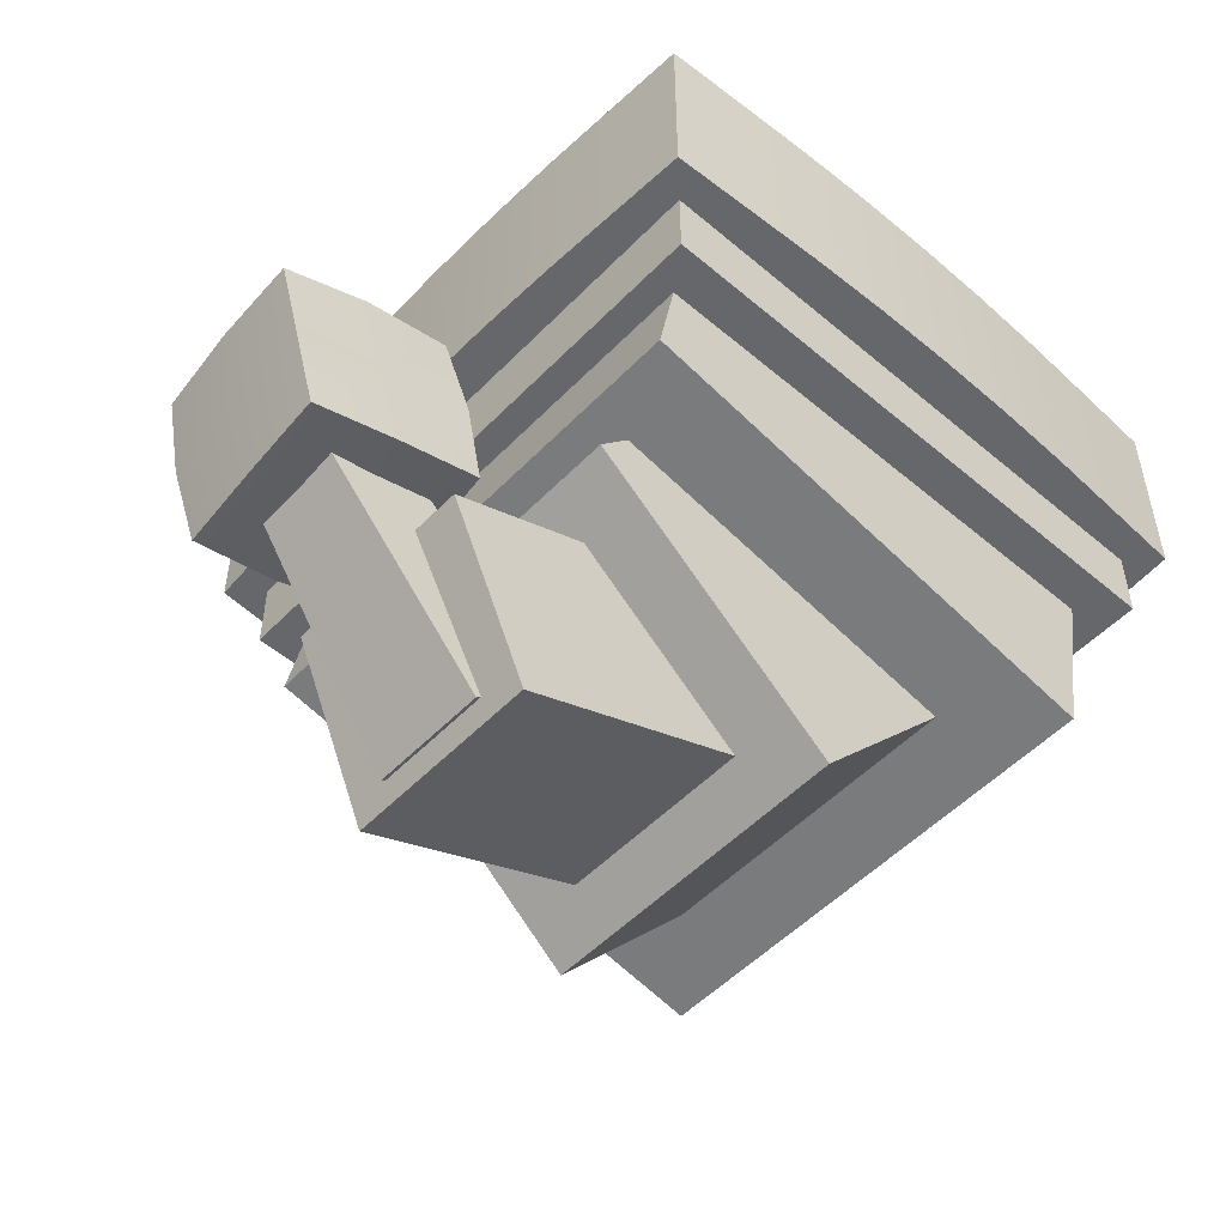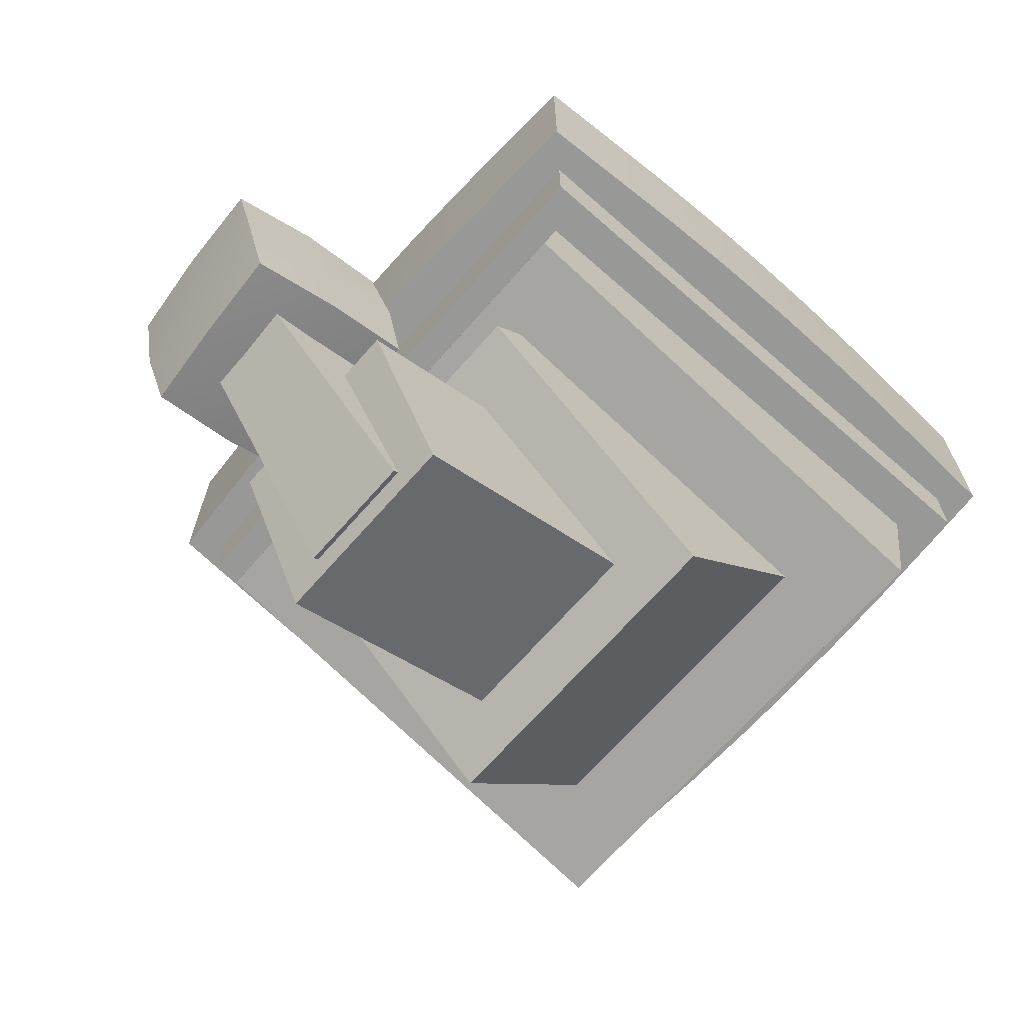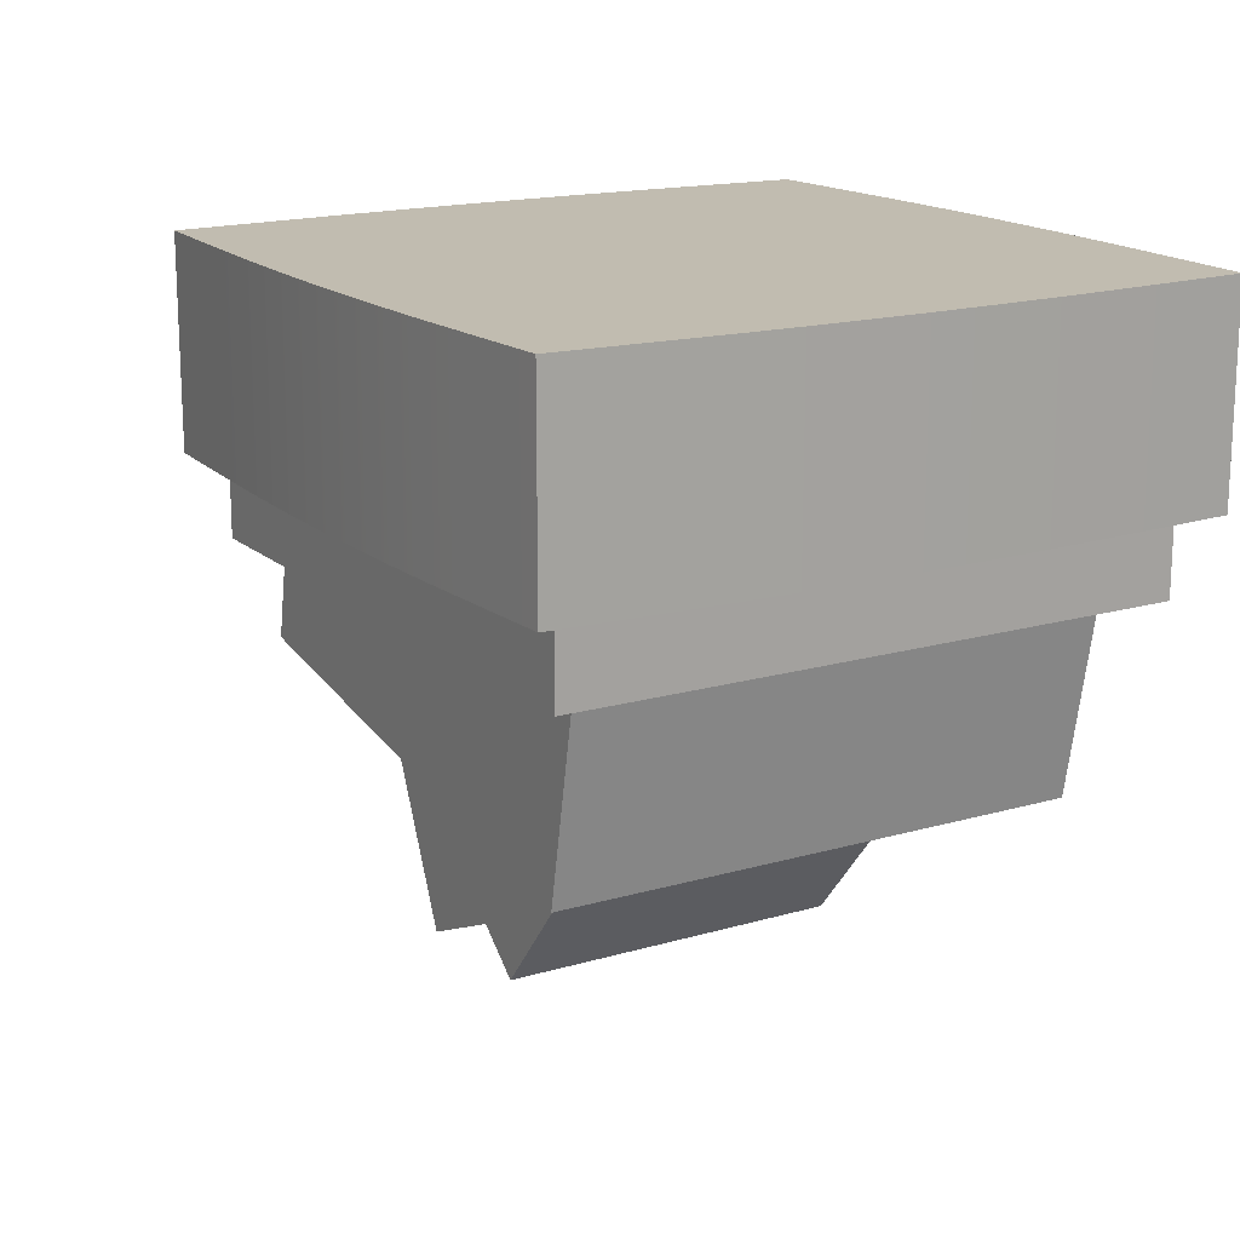
<metadata>
{"format":"obj","ext":"obj","renderer":"f3d","projection":"perspective","resolution":1024,"background":"white","views":[{"elev":-52.2,"azim":-42.4,"up":"+Y"},{"elev":-68.4,"azim":-41.3,"up":"+Y"},{"elev":16.6,"azim":59.1,"up":"+Y"}]}
</metadata>
<code>
o SantaHat_Cube.005
v -0.3296 -0.2473 0.07113
v -0.2925 -0.3935 0.07642
v -0.319 -0.2501 -0.07939
v -0.2819 -0.3963 -0.07409
v -0.4755 -0.2848 0.06155
v -0.4384 -0.4309 0.06685
v -0.4649 -0.2875 -0.08896
v -0.4278 -0.4337 -0.08367
v -0.3925 -0.2658 -0.08741
v -0.3538 -0.4181 -0.0819
v -0.4036 -0.263 0.06936
v -0.3649 -0.4152 0.07487
v -0.323 -0.2465 -0.004077
v -0.2849 -0.3962 0.001345
v -0.4725 -0.2848 -0.01388
v -0.4344 -0.4346 -0.008463
v -0.3589 -0.4185 -0.003447
v -0.3985 -0.2625 -0.009093
v -0.3082 -0.3196 0.0771
v -0.2972 -0.3225 -0.07967
v -0.4492 -0.3615 -0.08964
v -0.4602 -0.3586 0.06713
v -0.3842 -0.3391 0.07211
v -0.3732 -0.342 -0.08465
v -0.4565 -0.3605 -0.01138
v -0.3009 -0.3206 -0.001162
v -0.2822 -0.00201 0.2822
v -0.2822 -0.176 0.2822
v 0.2822 -0.002011 0.2822
v 0.2822 -0.176 0.2822
v -0.2822 -0.00201 -0.2822
v -0.2822 -0.176 -0.2822
v 0.2822 -0.002011 -0.2822
v 0.2822 -0.176 -0.2822
v 0.2117 -0.002011 0.286
v 0.1412 -0.002011 0.2897
v 0.07059 -0.002011 0.292
v 0 -0.002011 0.2928
v -0.07059 -0.002011 0.292
v -0.1412 -0.002011 0.2897
v -0.2117 -0.00201 0.286
v -0.2822 -0.0455 0.2822
v -0.2822 -0.08899 0.2822
v -0.2822 -0.1325 0.2822
v -0.2117 -0.176 0.286
v -0.1412 -0.176 0.2897
v -0.07059 -0.176 0.292
v -0 -0.176 0.2928
v 0.07059 -0.176 0.292
v 0.1412 -0.176 0.2897
v 0.2117 -0.176 0.286
v 0.2822 -0.1325 0.2822
v 0.2822 -0.08899 0.2822
v 0.2822 -0.0455 0.2822
v 0.286 -0.002011 -0.2117
v 0.2897 -0.002011 -0.1412
v 0.292 -0.002011 -0.07059
v 0.2928 -0.002011 -0
v 0.292 -0.002011 0.07059
v 0.2897 -0.002011 0.1412
v 0.286 -0.002011 0.2117
v 0.286 -0.176 0.2117
v 0.2897 -0.176 0.1412
v 0.292 -0.176 0.07059
v 0.2928 -0.176 -0
v 0.292 -0.176 -0.07059
v 0.2897 -0.176 -0.1412
v 0.286 -0.176 -0.2117
v 0.2822 -0.1325 -0.2822
v 0.2822 -0.08899 -0.2822
v 0.2822 -0.0455 -0.2822
v -0.2117 -0.00201 -0.286
v -0.1412 -0.002011 -0.2897
v -0.07059 -0.002011 -0.292
v -0 -0.002011 -0.2928
v 0.07059 -0.002011 -0.292
v 0.1412 -0.002011 -0.2897
v 0.2117 -0.002011 -0.286
v 0.2117 -0.176 -0.286
v 0.1412 -0.176 -0.2897
v 0.07059 -0.176 -0.292
v -0 -0.176 -0.2928
v -0.07059 -0.176 -0.292
v -0.1412 -0.176 -0.2897
v -0.2117 -0.176 -0.286
v -0.2822 -0.1325 -0.2822
v -0.2822 -0.08899 -0.2822
v -0.2822 -0.0455 -0.2822
v -0.286 -0.00201 0.2117
v -0.2897 -0.00201 0.1412
v -0.292 -0.00201 0.07059
v -0.2928 -0.00201 0
v -0.292 -0.00201 -0.07059
v -0.2897 -0.00201 -0.1412
v -0.286 -0.00201 -0.2117
v -0.286 -0.176 -0.2117
v -0.2897 -0.176 -0.1412
v -0.292 -0.176 -0.07059
v -0.2928 -0.176 0
v -0.292 -0.176 0.07059
v -0.2897 -0.176 0.1412
v -0.286 -0.176 0.2117
v -0.2117 -0.0455 0.286
v -0.2117 -0.08899 0.286
v -0.2117 -0.1325 0.286
v -0.1412 -0.0455 0.2897
v -0.1412 -0.08899 0.2897
v -0.1412 -0.1325 0.2897
v -0.07059 -0.0455 0.292
v -0.07059 -0.08899 0.292
v -0.07059 -0.1325 0.292
v 0 -0.0455 0.2928
v -0 -0.08899 0.2928
v 0 -0.1325 0.2928
v 0.07059 -0.0455 0.292
v 0.07059 -0.08899 0.292
v 0.07059 -0.1325 0.292
v 0.1412 -0.0455 0.2897
v 0.1412 -0.08899 0.2897
v 0.1412 -0.1325 0.2897
v 0.2117 -0.0455 0.286
v 0.2117 -0.08899 0.286
v 0.2117 -0.1325 0.286
v 0.286 -0.0455 0.2117
v 0.286 -0.08899 0.2117
v 0.286 -0.1325 0.2117
v 0.2897 -0.0455 0.1412
v 0.2897 -0.08899 0.1412
v 0.2897 -0.1325 0.1412
v 0.292 -0.0455 0.07059
v 0.292 -0.08899 0.07059
v 0.292 -0.1325 0.07059
v 0.2928 -0.0455 -0
v 0.2928 -0.08899 -0
v 0.2928 -0.1325 -0
v 0.292 -0.0455 -0.07059
v 0.292 -0.08899 -0.07059
v 0.292 -0.1325 -0.07059
v 0.2897 -0.0455 -0.1412
v 0.2897 -0.08899 -0.1412
v 0.2897 -0.1325 -0.1412
v 0.286 -0.0455 -0.2117
v 0.286 -0.08899 -0.2117
v 0.286 -0.1325 -0.2117
v 0.2117 -0.0455 -0.286
v 0.2117 -0.08899 -0.286
v 0.2117 -0.1325 -0.286
v 0.1412 -0.0455 -0.2897
v 0.1412 -0.08899 -0.2897
v 0.1412 -0.1325 -0.2897
v 0.07059 -0.0455 -0.292
v 0.07059 -0.08899 -0.292
v 0.07059 -0.1325 -0.292
v -0 -0.0455 -0.2928
v -0 -0.08899 -0.2928
v -0 -0.1325 -0.2928
v -0.07059 -0.0455 -0.292
v -0.07059 -0.08899 -0.292
v -0.07059 -0.1325 -0.292
v -0.1412 -0.0455 -0.2897
v -0.1412 -0.08899 -0.2897
v -0.1412 -0.1325 -0.2897
v -0.2117 -0.0455 -0.286
v -0.2117 -0.08899 -0.286
v -0.2117 -0.1325 -0.286
v -0.286 -0.0455 -0.2117
v -0.286 -0.08899 -0.2117
v -0.286 -0.1325 -0.2117
v -0.2897 -0.0455 -0.1412
v -0.2897 -0.08899 -0.1412
v -0.2897 -0.1325 -0.1412
v -0.292 -0.0455 -0.07059
v -0.292 -0.08899 -0.07059
v -0.292 -0.1325 -0.07059
v -0.2928 -0.0455 0
v -0.2928 -0.08899 0
v -0.2928 -0.1325 0
v -0.292 -0.0455 0.07059
v -0.292 -0.08899 0.07059
v -0.292 -0.1325 0.07059
v -0.2897 -0.0455 0.1412
v -0.2897 -0.08899 0.1412
v -0.2897 -0.1325 0.1412
v -0.286 -0.0455 0.2117
v -0.286 -0.08899 0.2117
v -0.286 -0.1325 0.2117
v 0.2148 -0.176 -0.2148
v 0.2177 -0.176 -0.1432
v 0.2195 -0.176 -0.0716
v 0.2201 -0.176 -0
v 0.2195 -0.176 0.0716
v 0.2177 -0.176 0.1432
v 0.2148 -0.176 0.2148
v 0.1432 -0.176 -0.2177
v 0.1451 -0.176 -0.1451
v 0.1463 -0.176 -0.07257
v 0.1467 -0.176 -0
v 0.1463 -0.176 0.07257
v 0.1451 -0.176 0.1451
v 0.1432 -0.176 0.2177
v 0.0716 -0.176 -0.2195
v 0.07257 -0.176 -0.1463
v 0.07317 -0.176 -0.07317
v 0.07337 -0.176 -0
v 0.07317 -0.176 0.07317
v 0.07257 -0.176 0.1463
v 0.0716 -0.176 0.2195
v -0 -0.176 -0.2201
v -0 -0.176 -0.1467
v -0 -0.176 -0.07337
v -0 -0.176 0
v -0 -0.176 0.07337
v -0 -0.176 0.1467
v -0 -0.176 0.2201
v -0.0716 -0.176 -0.2195
v -0.07257 -0.176 -0.1463
v -0.07317 -0.176 -0.07317
v -0.07337 -0.176 0
v -0.07317 -0.176 0.07317
v -0.07257 -0.176 0.1463
v -0.0716 -0.176 0.2195
v -0.1432 -0.176 -0.2177
v -0.1451 -0.176 -0.1451
v -0.1463 -0.176 -0.07257
v -0.1467 -0.176 0
v -0.1463 -0.176 0.07257
v -0.1451 -0.176 0.1451
v -0.1432 -0.176 0.2177
v -0.2148 -0.176 -0.2148
v -0.2177 -0.176 -0.1432
v -0.2195 -0.176 -0.0716
v -0.2201 -0.176 0
v -0.2195 -0.176 0.0716
v -0.2177 -0.176 0.1432
v -0.2148 -0.176 0.2148
v 0.2148 -0.002011 0.2148
v 0.2177 -0.002011 0.1432
v 0.2195 -0.002011 0.0716
v 0.2201 -0.002011 -0
v 0.2195 -0.002011 -0.0716
v 0.2177 -0.002011 -0.1432
v 0.2148 -0.002011 -0.2148
v 0.1432 -0.002011 0.2177
v 0.1451 -0.002011 0.1451
v 0.1463 -0.002011 0.07257
v 0.1467 -0.002011 -0
v 0.1463 -0.002011 -0.07257
v 0.1451 -0.002011 -0.1451
v 0.1432 -0.002011 -0.2177
v 0.0716 -0.002011 0.2195
v 0.07257 -0.002011 0.1463
v 0.07317 -0.002011 0.07317
v 0.07337 -0.002011 -0
v 0.07317 -0.002011 -0.07317
v 0.07257 -0.002011 -0.1463
v 0.0716 -0.002011 -0.2195
v 0 -0.002011 0.2201
v 0 -0.002011 0.1467
v -0 -0.002011 0.07337
v -0 -0.002011 -0
v -0 -0.002011 -0.07337
v -0 -0.002011 -0.1467
v -0 -0.002011 -0.2201
v -0.0716 -0.002011 0.2195
v -0.07257 -0.002011 0.1463
v -0.07317 -0.002011 0.07317
v -0.07337 -0.002011 -0
v -0.07317 -0.002011 -0.07317
v -0.07257 -0.002011 -0.1463
v -0.0716 -0.002011 -0.2195
v -0.1432 -0.002011 0.2177
v -0.1451 -0.002011 0.1451
v -0.1463 -0.002011 0.07257
v -0.1467 -0.002011 0
v -0.1463 -0.002011 -0.07257
v -0.1451 -0.00201 -0.1451
v -0.1432 -0.002011 -0.2177
v -0.2148 -0.00201 0.2148
v -0.2177 -0.00201 0.1432
v -0.2195 -0.00201 0.0716
v -0.2201 -0.00201 0
v -0.2195 -0.00201 -0.0716
v -0.2177 -0.00201 -0.1432
v -0.2148 -0.00201 -0.2148
v -0.2632 -0.5972 0.05021
v -0.4032 -0.4176 0.03877
v -0.2632 -0.5972 -0.05236
v -0.4032 -0.4176 -0.04092
v -0.1855 -0.5301 0.05021
v -0.3429 -0.3654 0.03877
v -0.1855 -0.5301 -0.05236
v -0.3429 -0.3654 -0.04092
v 0.256 -0.1458 0.256
v 0.256 -0.2425 0.256
v 0.256 -0.1458 -0.256
v 0.256 -0.2425 -0.256
v -0.256 -0.1458 0.256
v -0.256 -0.2425 0.256
v -0.256 -0.1458 -0.256
v -0.256 -0.2425 -0.256
v 0.2268 -0.2034 0.2214
v 0.1887 -0.4078 0.2218
v 0.2269 -0.2043 -0.2217
v 0.1887 -0.4087 -0.2213
v -0.2088 -0.1221 0.2212
v -0.247 -0.3265 0.2216
v -0.2088 -0.123 -0.2219
v -0.2469 -0.3274 -0.2215
v 0.2089 -0.2852 0.1443
v -0.01347 -0.552 0.1443
v 0.2089 -0.2852 -0.1443
v -0.01347 -0.552 -0.1443
v -0.01305 -0.1003 0.1443
v -0.2354 -0.3671 0.1443
v -0.01305 -0.1003 -0.1443
v -0.2354 -0.3671 -0.1443
v -0.03063 -0.5136 0.08607
v -0.2513 -0.6112 0.08607
v -0.03063 -0.5136 -0.08822
v -0.2513 -0.6112 -0.08822
v -0.1012 -0.354 0.08607
v -0.3218 -0.4515 0.08607
v -0.1012 -0.354 -0.08822
v -0.3218 -0.4515 -0.08822
f 285 288 287
f 288 291 287
f 291 290 289
f 290 285 289
f 287 289 285
f 293 296 295
f 295 300 299
f 299 298 297
f 298 293 297
f 296 298 300
f 302 303 301
f 304 307 303
f 307 306 305
f 306 301 305
f 303 305 301
f 304 306 308
f 310 311 309
f 312 315 311
f 316 313 315
f 314 309 313
f 312 314 316
f 318 319 317
f 319 324 323
f 324 321 323
f 322 317 321
f 323 317 319
f 320 322 324
f 285 286 288
f 288 292 291
f 291 292 290
f 290 286 285
f 287 291 289
f 293 294 296
f 295 296 300
f 299 300 298
f 298 294 293
f 296 294 298
f 302 304 303
f 304 308 307
f 307 308 306
f 306 302 301
f 303 307 305
f 304 302 306
f 310 312 311
f 312 316 315
f 316 314 313
f 314 310 309
f 312 310 314
f 318 320 319
f 319 320 324
f 324 322 321
f 322 318 317
f 323 321 317
f 320 318 322
f 26 4 20
f 24 8 21
f 25 6 22
f 23 2 19
f 18 5 11
f 17 2 12
f 17 6 16
f 18 1 13
f 6 23 22
f 4 24 20
f 3 18 13
f 8 17 16
f 4 17 10
f 7 18 9
f 8 25 21
f 2 26 19
f 1 26 13
f 7 25 15
f 3 24 9
f 5 23 11
f 23 1 11
f 25 5 15
f 24 7 9
f 26 3 13
f 104 106 103
f 104 108 107
f 105 46 108
f 106 39 40
f 106 110 109
f 108 110 107
f 46 111 108
f 109 38 39
f 109 113 112
f 111 113 110
f 47 114 111
f 112 37 38
f 112 116 115
f 114 116 113
f 48 117 114
f 115 36 37
f 115 119 118
f 117 119 116
f 49 120 117
f 118 35 36
f 118 122 121
f 120 122 119
f 120 51 123
f 42 41 27
f 43 103 42
f 43 105 104
f 44 45 105
f 123 30 52
f 123 53 122
f 121 53 54
f 121 29 35
f 124 60 61
f 125 127 124
f 125 129 128
f 62 129 126
f 127 59 60
f 128 130 127
f 128 132 131
f 63 132 129
f 130 58 59
f 131 133 130
f 131 135 134
f 64 135 132
f 133 57 58
f 133 137 136
f 135 137 134
f 65 138 135
f 136 56 57
f 136 140 139
f 138 140 137
f 66 141 138
f 139 55 56
f 139 143 142
f 141 143 140
f 141 68 144
f 124 29 54
f 53 124 54
f 126 53 52
f 62 52 30
f 144 34 69
f 144 70 143
f 142 70 71
f 142 33 55
f 145 77 78
f 146 148 145
f 146 150 149
f 147 80 150
f 148 76 77
f 149 151 148
f 149 153 152
f 80 153 150
f 76 154 75
f 152 154 151
f 152 156 155
f 81 156 153
f 154 74 75
f 154 158 157
f 156 158 155
f 82 159 156
f 157 73 74
f 157 161 160
f 159 161 158
f 83 162 159
f 160 72 73
f 160 164 163
f 162 164 161
f 84 165 162
f 145 33 71
f 70 145 71
f 147 70 69
f 34 147 69
f 165 32 86
f 165 87 164
f 163 87 88
f 163 31 72
f 166 94 95
f 167 169 166
f 167 171 170
f 168 97 171
f 169 93 94
f 170 172 169
f 170 174 173
f 171 98 174
f 93 175 92
f 173 175 172
f 173 177 176
f 98 177 174
f 175 91 92
f 176 178 175
f 177 179 176
f 99 180 177
f 178 90 91
f 178 182 181
f 180 182 179
f 100 183 180
f 90 184 89
f 181 185 184
f 183 185 182
f 101 186 183
f 166 31 88
f 87 166 88
f 168 87 86
f 96 86 32
f 102 44 186
f 186 43 185
f 184 43 42
f 184 27 89
f 187 195 194
f 188 196 195
f 189 197 196
f 191 197 190
f 192 198 191
f 193 199 192
f 194 202 201
f 195 203 202
f 196 204 203
f 198 204 197
f 199 205 198
f 200 206 199
f 201 209 208
f 202 210 209
f 203 211 210
f 205 211 204
f 206 212 205
f 207 213 206
f 209 215 208
f 210 216 209
f 211 217 210
f 211 219 218
f 212 220 219
f 213 221 220
f 216 222 215
f 217 223 216
f 218 224 217
f 218 226 225
f 219 227 226
f 220 228 227
f 223 229 222
f 224 230 223
f 225 231 224
f 225 233 232
f 226 234 233
f 227 235 234
f 34 187 79
f 68 188 187
f 67 189 188
f 66 190 189
f 64 190 65
f 63 191 64
f 62 192 63
f 30 193 62
f 51 200 193
f 50 207 200
f 49 214 207
f 214 47 221
f 221 46 228
f 228 45 235
f 235 28 102
f 234 102 101
f 233 101 100
f 232 100 99
f 232 98 231
f 231 97 230
f 230 96 229
f 229 32 85
f 222 85 84
f 215 84 83
f 208 83 82
f 81 208 82
f 80 201 81
f 79 194 80
f 236 244 243
f 237 245 244
f 238 246 245
f 240 246 239
f 241 247 240
f 242 248 241
f 243 251 250
f 244 252 251
f 245 253 252
f 247 253 246
f 248 254 247
f 249 255 248
f 250 258 257
f 251 259 258
f 252 260 259
f 254 260 253
f 255 261 254
f 256 262 255
f 258 264 257
f 259 265 258
f 260 266 259
f 260 268 267
f 261 269 268
f 262 270 269
f 265 271 264
f 266 272 265
f 267 273 266
f 267 275 274
f 268 276 275
f 269 277 276
f 272 278 271
f 273 279 272
f 274 280 273
f 274 282 281
f 275 283 282
f 276 284 283
f 29 236 35
f 61 237 236
f 60 238 237
f 59 239 238
f 57 239 58
f 56 240 57
f 55 241 56
f 33 242 55
f 78 249 242
f 77 256 249
f 76 263 256
f 263 74 270
f 270 73 277
f 277 72 284
f 284 31 95
f 283 95 94
f 282 94 93
f 281 93 92
f 281 91 280
f 280 90 279
f 279 89 278
f 278 27 41
f 271 41 40
f 264 40 39
f 257 39 38
f 37 257 38
f 36 250 37
f 35 243 36
f 103 40 41
f 26 14 4
f 24 10 8
f 25 16 6
f 23 12 2
f 18 15 5
f 17 14 2
f 17 12 6
f 18 11 1
f 6 12 23
f 4 10 24
f 3 9 18
f 8 10 17
f 4 14 17
f 7 15 18
f 8 16 25
f 2 14 26
f 1 19 26
f 7 21 25
f 3 20 24
f 5 22 23
f 23 19 1
f 25 22 5
f 24 21 7
f 26 20 3
f 104 107 106
f 104 105 108
f 105 45 46
f 106 109 39
f 106 107 110
f 108 111 110
f 46 47 111
f 109 112 38
f 109 110 113
f 111 114 113
f 47 48 114
f 112 115 37
f 112 113 116
f 114 117 116
f 48 49 117
f 115 118 36
f 115 116 119
f 117 120 119
f 49 50 120
f 118 121 35
f 118 119 122
f 120 123 122
f 120 50 51
f 42 103 41
f 43 104 103
f 43 44 105
f 44 28 45
f 123 51 30
f 123 52 53
f 121 122 53
f 121 54 29
f 124 127 60
f 125 128 127
f 125 126 129
f 62 63 129
f 127 130 59
f 128 131 130
f 128 129 132
f 63 64 132
f 130 133 58
f 131 134 133
f 131 132 135
f 64 65 135
f 133 136 57
f 133 134 137
f 135 138 137
f 65 66 138
f 136 139 56
f 136 137 140
f 138 141 140
f 66 67 141
f 139 142 55
f 139 140 143
f 141 144 143
f 141 67 68
f 124 61 29
f 53 125 124
f 126 125 53
f 62 126 52
f 144 68 34
f 144 69 70
f 142 143 70
f 142 71 33
f 145 148 77
f 146 149 148
f 146 147 150
f 147 79 80
f 148 151 76
f 149 152 151
f 149 150 153
f 80 81 153
f 76 151 154
f 152 155 154
f 152 153 156
f 81 82 156
f 154 157 74
f 154 155 158
f 156 159 158
f 82 83 159
f 157 160 73
f 157 158 161
f 159 162 161
f 83 84 162
f 160 163 72
f 160 161 164
f 162 165 164
f 84 85 165
f 145 78 33
f 70 146 145
f 147 146 70
f 34 79 147
f 165 85 32
f 165 86 87
f 163 164 87
f 163 88 31
f 166 169 94
f 167 170 169
f 167 168 171
f 168 96 97
f 169 172 93
f 170 173 172
f 170 171 174
f 171 97 98
f 93 172 175
f 173 176 175
f 173 174 177
f 98 99 177
f 175 178 91
f 176 179 178
f 177 180 179
f 99 100 180
f 178 181 90
f 178 179 182
f 180 183 182
f 100 101 183
f 90 181 184
f 181 182 185
f 183 186 185
f 101 102 186
f 166 95 31
f 87 167 166
f 168 167 87
f 96 168 86
f 102 28 44
f 186 44 43
f 184 185 43
f 184 42 27
f 187 188 195
f 188 189 196
f 189 190 197
f 191 198 197
f 192 199 198
f 193 200 199
f 194 195 202
f 195 196 203
f 196 197 204
f 198 205 204
f 199 206 205
f 200 207 206
f 201 202 209
f 202 203 210
f 203 204 211
f 205 212 211
f 206 213 212
f 207 214 213
f 209 216 215
f 210 217 216
f 211 218 217
f 211 212 219
f 212 213 220
f 213 214 221
f 216 223 222
f 217 224 223
f 218 225 224
f 218 219 226
f 219 220 227
f 220 221 228
f 223 230 229
f 224 231 230
f 225 232 231
f 225 226 233
f 226 227 234
f 227 228 235
f 34 68 187
f 68 67 188
f 67 66 189
f 66 65 190
f 64 191 190
f 63 192 191
f 62 193 192
f 30 51 193
f 51 50 200
f 50 49 207
f 49 48 214
f 214 48 47
f 221 47 46
f 228 46 45
f 235 45 28
f 234 235 102
f 233 234 101
f 232 233 100
f 232 99 98
f 231 98 97
f 230 97 96
f 229 96 32
f 222 229 85
f 215 222 84
f 208 215 83
f 81 201 208
f 80 194 201
f 79 187 194
f 236 237 244
f 237 238 245
f 238 239 246
f 240 247 246
f 241 248 247
f 242 249 248
f 243 244 251
f 244 245 252
f 245 246 253
f 247 254 253
f 248 255 254
f 249 256 255
f 250 251 258
f 251 252 259
f 252 253 260
f 254 261 260
f 255 262 261
f 256 263 262
f 258 265 264
f 259 266 265
f 260 267 266
f 260 261 268
f 261 262 269
f 262 263 270
f 265 272 271
f 266 273 272
f 267 274 273
f 267 268 275
f 268 269 276
f 269 270 277
f 272 279 278
f 273 280 279
f 274 281 280
f 274 275 282
f 275 276 283
f 276 277 284
f 29 61 236
f 61 60 237
f 60 59 238
f 59 58 239
f 57 240 239
f 56 241 240
f 55 242 241
f 33 78 242
f 78 77 249
f 77 76 256
f 76 75 263
f 263 75 74
f 270 74 73
f 277 73 72
f 284 72 31
f 283 284 95
f 282 283 94
f 281 282 93
f 281 92 91
f 280 91 90
f 279 90 89
f 278 89 27
f 271 278 41
f 264 271 40
f 257 264 39
f 37 250 257
f 36 243 250
f 35 236 243
f 103 106 40

</code>
